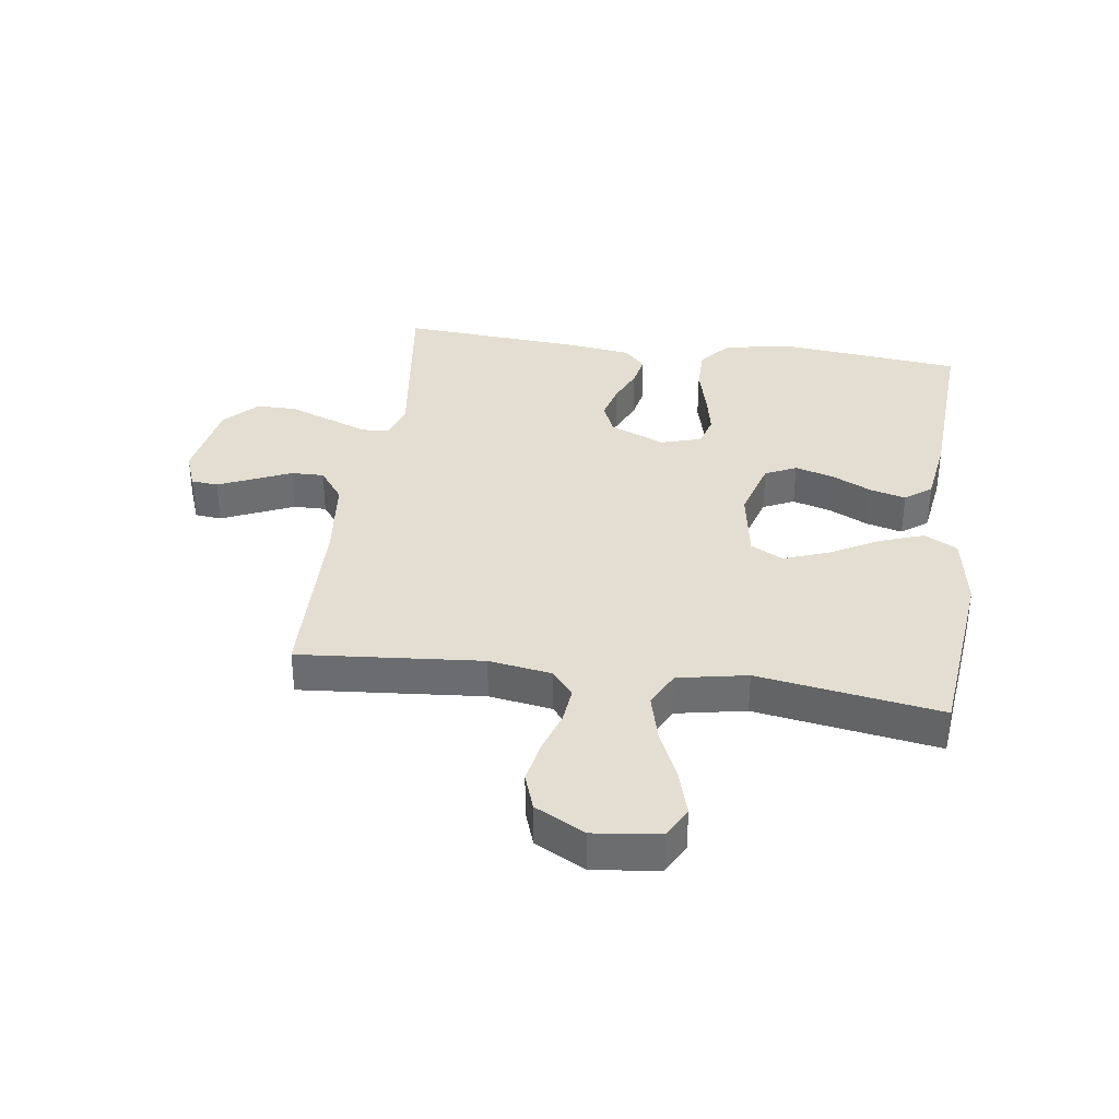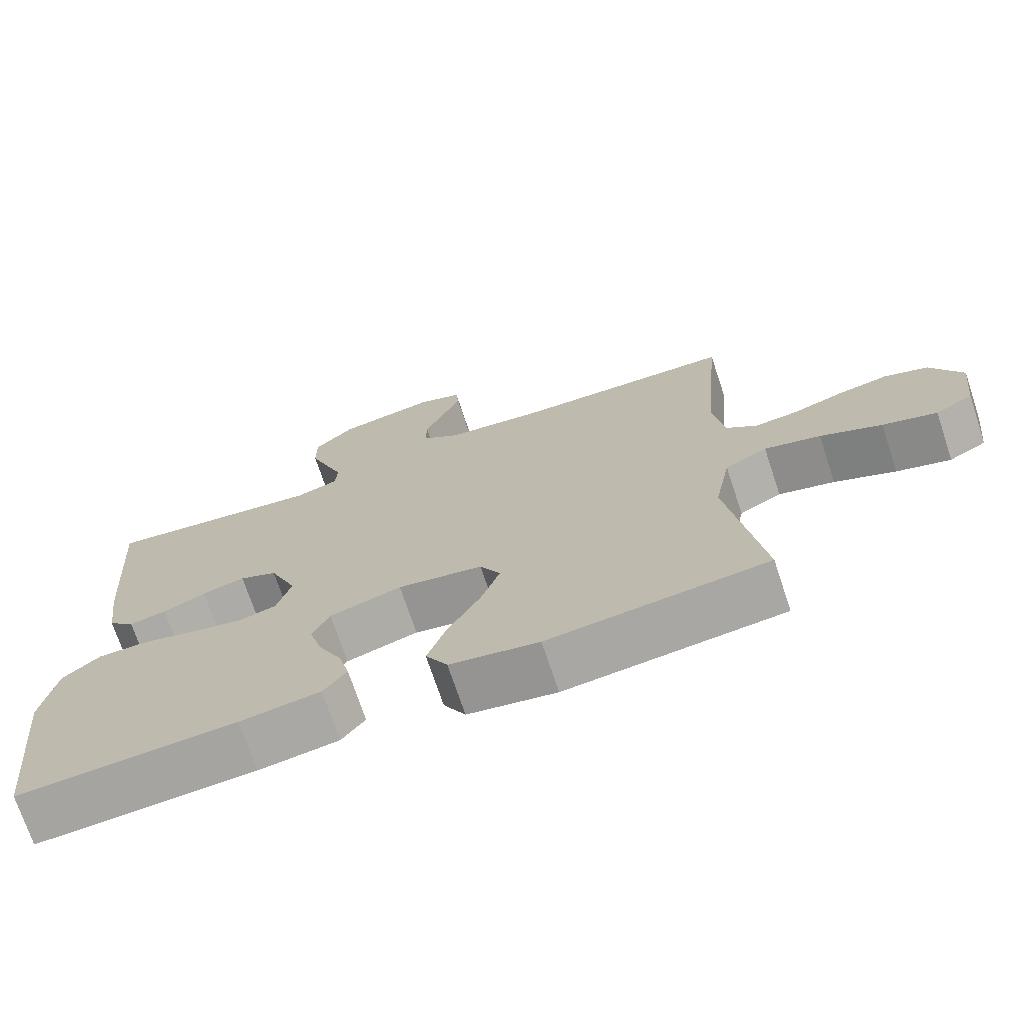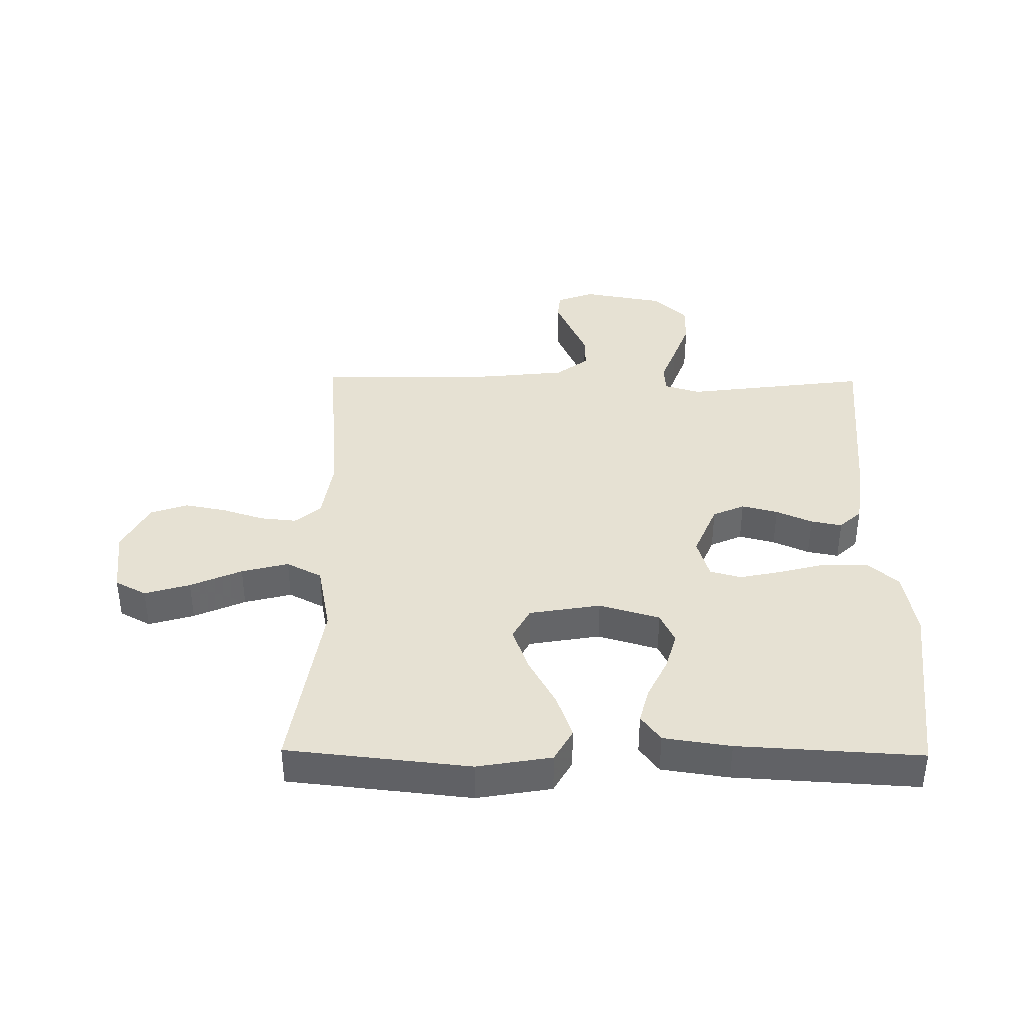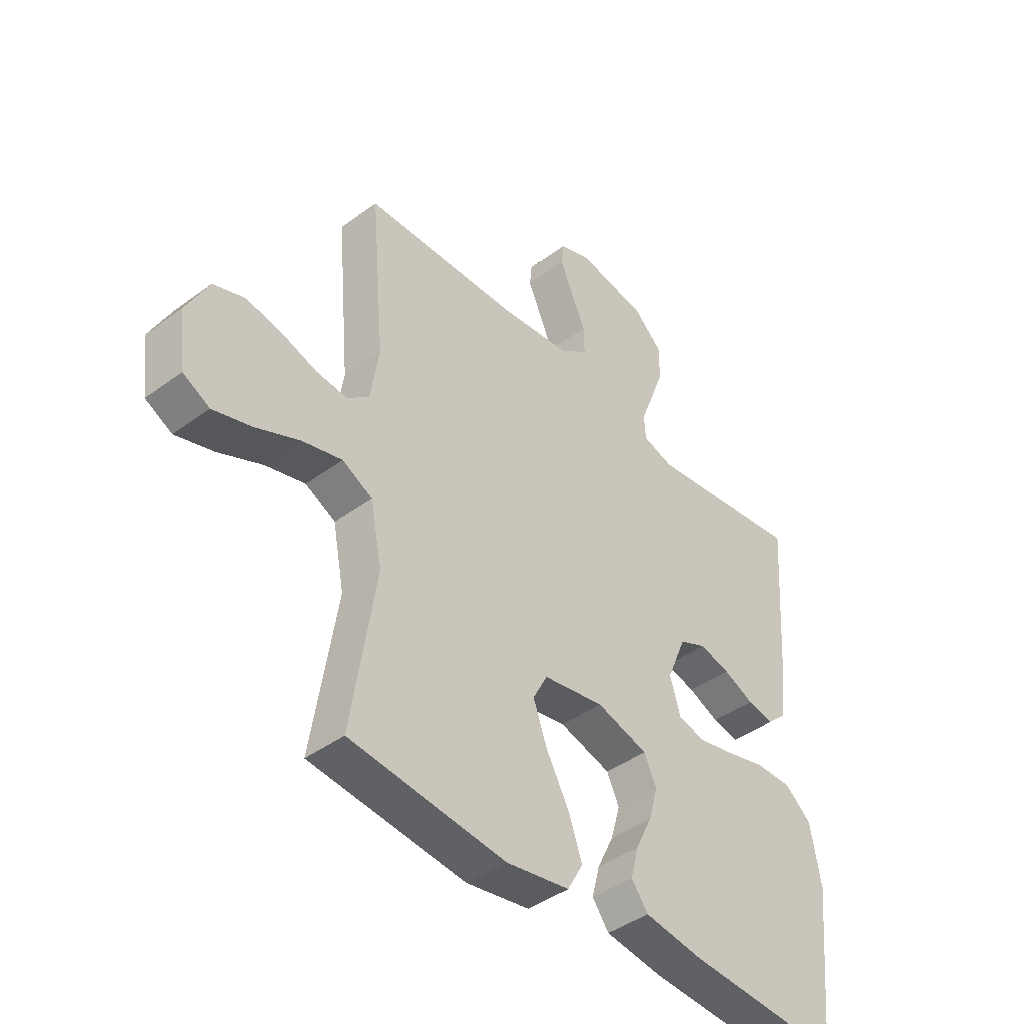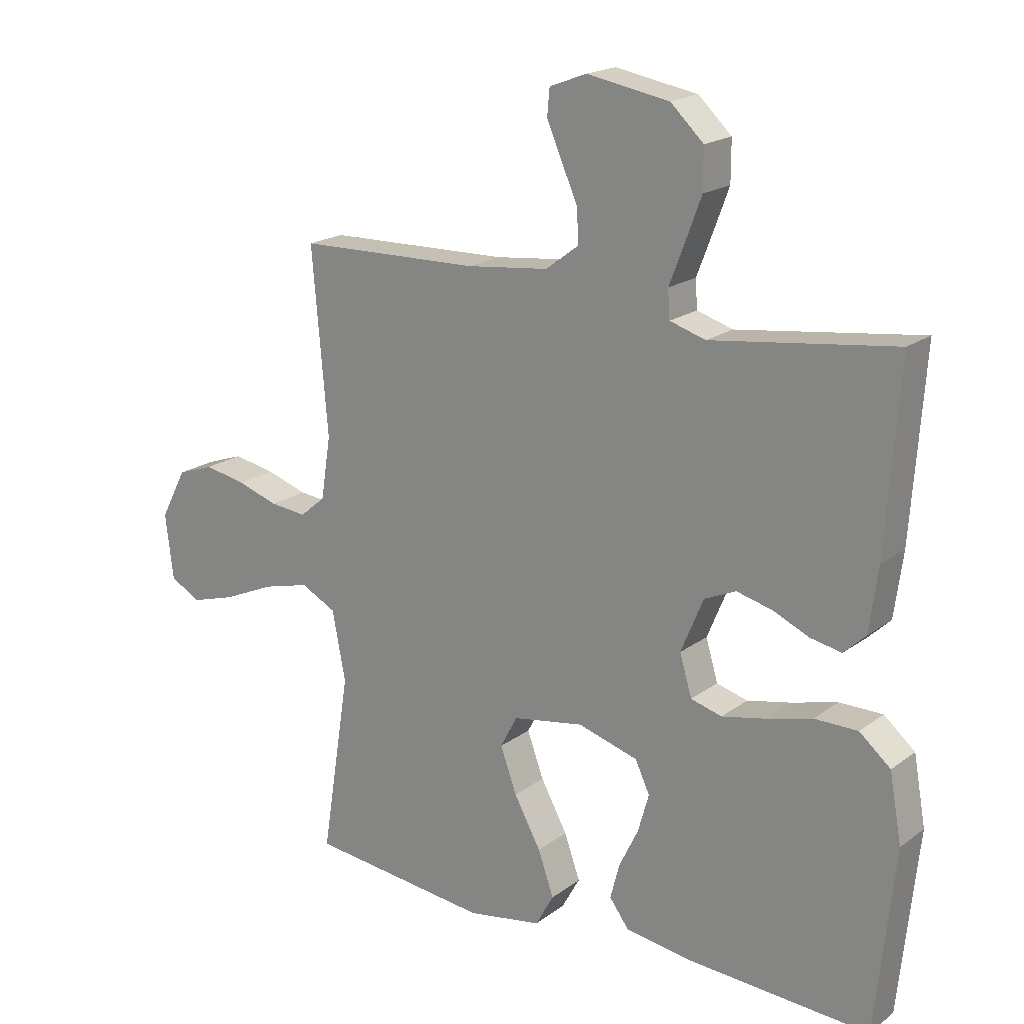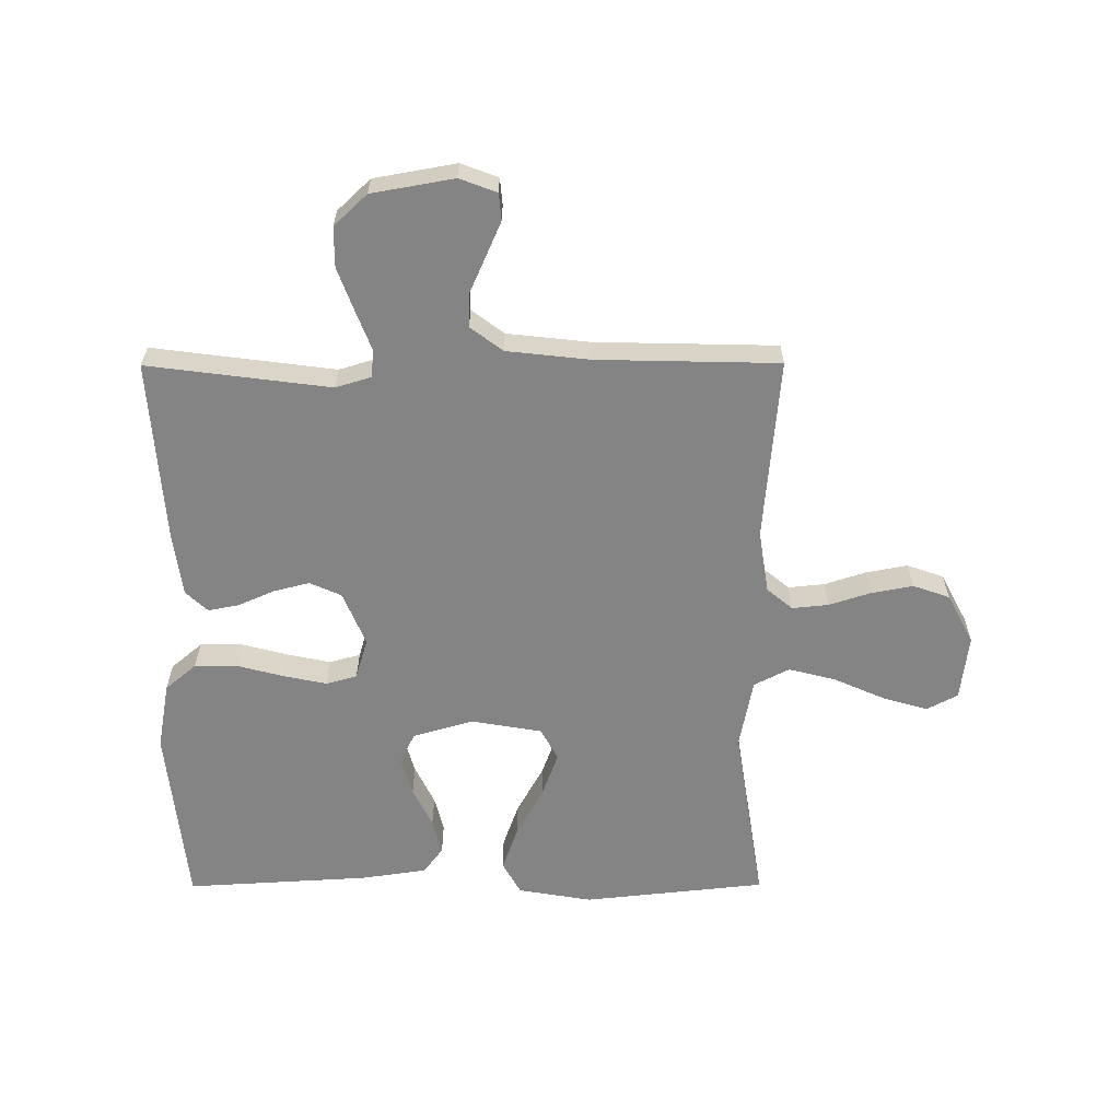
<metadata>
{"format":"obj","ext":"obj","renderer":"f3d","projection":"perspective","resolution":1024,"background":"white","views":[{"elev":36.0,"azim":98.0,"up":"+Y"},{"elev":-72.1,"azim":18.4,"up":"+Z"},{"elev":38.9,"azim":-179.3,"up":"+Y"},{"elev":-42.6,"azim":131.4,"up":"+Z"},{"elev":19.0,"azim":-143.7,"up":"+Z"},{"elev":-61.5,"azim":0.2,"up":"+Y"}]}
</metadata>
<code>
v -0.5 0.07 0.5
v -0.2 0.07 0.461
v -0.141 0.07 0.479
v -0.138 0.07 0.525
v -0.163 0.07 0.59
v -0.189 0.07 0.66
v -0.189 0.07 0.726
v -0.135 0.07 0.777
v 0 0.07 0.801
v 0.061 0.07 0.778
v 0.065 0.07 0.734
v 0.04 0.07 0.677
v 0.013 0.07 0.616
v 0.012 0.07 0.562
v 0.065 0.07 0.522
v 0.2 0.07 0.507
v 0.5 0.07 0.5
v 0.474 0.07 0.2
v 0.49 0.07 0.097
v 0.532 0.07 0.062
v 0.592 0.07 0.068
v 0.66 0.07 0.09
v 0.729 0.07 0.103
v 0.789 0.07 0.082
v 0.832 0.07 0
v 0.819 0.07 -0.108
v 0.768 0.07 -0.135
v 0.694 0.07 -0.113
v 0.61 0.07 -0.076
v 0.533 0.07 -0.056
v 0.475 0.07 -0.086
v 0.453 0.07 -0.2
v 0.5 0.07 -0.5
v 0.2 0.07 -0.532
v 0.078 0.07 -0.511
v 0.048 0.07 -0.457
v 0.074 0.07 -0.384
v 0.118 0.07 -0.304
v 0.145 0.07 -0.23
v 0.117 0.07 -0.177
v 0 0.07 -0.157
v -0.099 0.07 -0.186
v -0.123 0.07 -0.237
v -0.105 0.07 -0.3
v -0.073 0.07 -0.366
v -0.058 0.07 -0.424
v -0.09 0.07 -0.467
v -0.2 0.07 -0.483
v -0.5 0.07 -0.5
v -0.531 0.07 -0.2
v -0.511 0.07 -0.089
v -0.46 0.07 -0.046
v -0.389 0.07 -0.046
v -0.313 0.07 -0.066
v -0.242 0.07 -0.081
v -0.191 0.07 -0.067
v -0.171 0.07 0
v -0.208 0.07 0.089
v -0.26 0.07 0.112
v -0.319 0.07 0.097
v -0.378 0.07 0.071
v -0.429 0.07 0.061
v -0.465 0.07 0.095
v -0.479 0.07 0.2
v -0.5 0 0.5
v -0.2 0 0.461
v -0.141 0 0.479
v -0.138 0 0.525
v -0.163 0 0.59
v -0.189 0 0.66
v -0.189 0 0.726
v -0.135 0 0.777
v 0 0 0.801
v 0.061 0 0.778
v 0.065 0 0.734
v 0.04 0 0.677
v 0.013 0 0.616
v 0.012 0 0.562
v 0.065 0 0.522
v 0.2 0 0.507
v 0.5 0 0.5
v 0.474 0 0.2
v 0.49 0 0.097
v 0.532 0 0.062
v 0.592 0 0.068
v 0.66 0 0.09
v 0.729 0 0.103
v 0.789 0 0.082
v 0.832 0 0
v 0.819 0 -0.108
v 0.768 0 -0.135
v 0.694 0 -0.113
v 0.61 0 -0.076
v 0.533 0 -0.056
v 0.475 0 -0.086
v 0.453 0 -0.2
v 0.5 0 -0.5
v 0.2 0 -0.532
v 0.078 0 -0.511
v 0.048 0 -0.457
v 0.074 0 -0.384
v 0.118 0 -0.304
v 0.145 0 -0.23
v 0.117 0 -0.177
v 0 0 -0.157
v -0.099 0 -0.186
v -0.123 0 -0.237
v -0.105 0 -0.3
v -0.073 0 -0.366
v -0.058 0 -0.424
v -0.09 0 -0.467
v -0.2 0 -0.483
v -0.5 0 -0.5
v -0.531 0 -0.2
v -0.511 0 -0.089
v -0.46 0 -0.046
v -0.389 0 -0.046
v -0.313 0 -0.066
v -0.242 0 -0.081
v -0.191 0 -0.067
v -0.171 0 0
v -0.208 0 0.089
v -0.26 0 0.112
v -0.319 0 0.097
v -0.378 0 0.071
v -0.429 0 0.061
v -0.465 0 0.095
v -0.479 0 0.2
f 64 1 2
f 63 64 2
f 62 63 2
f 61 62 2
f 60 61 2
f 59 60 2 3
f 58 59 3
f 57 58 3
f 52 53 54
f 51 52 54
f 50 51 54
f 49 50 54
f 48 49 54
f 47 48 54
f 46 47 54
f 45 46 54
f 44 45 54
f 43 44 54 55
f 42 43 55 56
f 36 37 38
f 35 36 38
f 34 35 38
f 33 34 38
f 32 33 38
f 31 32 38 39
f 30 31 39 40
f 27 28 29
f 26 27 29
f 25 26 29
f 24 25 29
f 23 24 29
f 22 23 29
f 21 22 29
f 20 21 29 30
f 30 40 41
f 20 30 41
f 19 20 41
f 16 17 18
f 42 56 57
f 41 42 57
f 19 41 57
f 18 19 57
f 16 18 57
f 15 16 57
f 11 12 13
f 10 11 13
f 9 10 13
f 8 9 13
f 7 8 13
f 6 7 13
f 5 6 13
f 4 5 13
f 57 3 4
f 15 57 4
f 14 15 4
f 4 13 14
f 66 65 128
f 66 128 127
f 66 127 126
f 66 126 125
f 66 125 124
f 67 66 124 123
f 67 123 122
f 67 122 121
f 118 117 116
f 118 116 115
f 118 115 114
f 118 114 113
f 118 113 112
f 118 112 111
f 118 111 110
f 118 110 109
f 118 109 108
f 119 118 108 107
f 120 119 107 106
f 102 101 100
f 102 100 99
f 102 99 98
f 102 98 97
f 102 97 96
f 103 102 96 95
f 104 103 95 94
f 93 92 91
f 93 91 90
f 93 90 89
f 93 89 88
f 93 88 87
f 93 87 86
f 93 86 85
f 94 93 85 84
f 105 104 94
f 105 94 84
f 105 84 83
f 82 81 80
f 121 120 106
f 121 106 105
f 121 105 83
f 121 83 82
f 121 82 80
f 121 80 79
f 77 76 75
f 77 75 74
f 77 74 73
f 77 73 72
f 77 72 71
f 77 71 70
f 77 70 69
f 77 69 68
f 68 67 121
f 68 121 79
f 68 79 78
f 78 77 68
f 1 65 66 2
f 2 66 67 3
f 3 67 68 4
f 4 68 69 5
f 5 69 70 6
f 6 70 71 7
f 7 71 72 8
f 8 72 73 9
f 9 73 74 10
f 10 74 75 11
f 11 75 76 12
f 12 76 77 13
f 13 77 78 14
f 14 78 79 15
f 15 79 80 16
f 16 80 81 17
f 17 81 82 18
f 18 82 83 19
f 19 83 84 20
f 20 84 85 21
f 21 85 86 22
f 22 86 87 23
f 23 87 88 24
f 24 88 89 25
f 25 89 90 26
f 26 90 91 27
f 27 91 92 28
f 28 92 93 29
f 29 93 94 30
f 30 94 95 31
f 31 95 96 32
f 32 96 97 33
f 33 97 98 34
f 34 98 99 35
f 35 99 100 36
f 36 100 101 37
f 37 101 102 38
f 38 102 103 39
f 39 103 104 40
f 40 104 105 41
f 41 105 106 42
f 42 106 107 43
f 43 107 108 44
f 44 108 109 45
f 45 109 110 46
f 46 110 111 47
f 47 111 112 48
f 48 112 113 49
f 49 113 114 50
f 50 114 115 51
f 51 115 116 52
f 52 116 117 53
f 53 117 118 54
f 54 118 119 55
f 55 119 120 56
f 56 120 121 57
f 57 121 122 58
f 58 122 123 59
f 59 123 124 60
f 60 124 125 61
f 61 125 126 62
f 62 126 127 63
f 63 127 128 64
f 64 128 65 1

</code>
